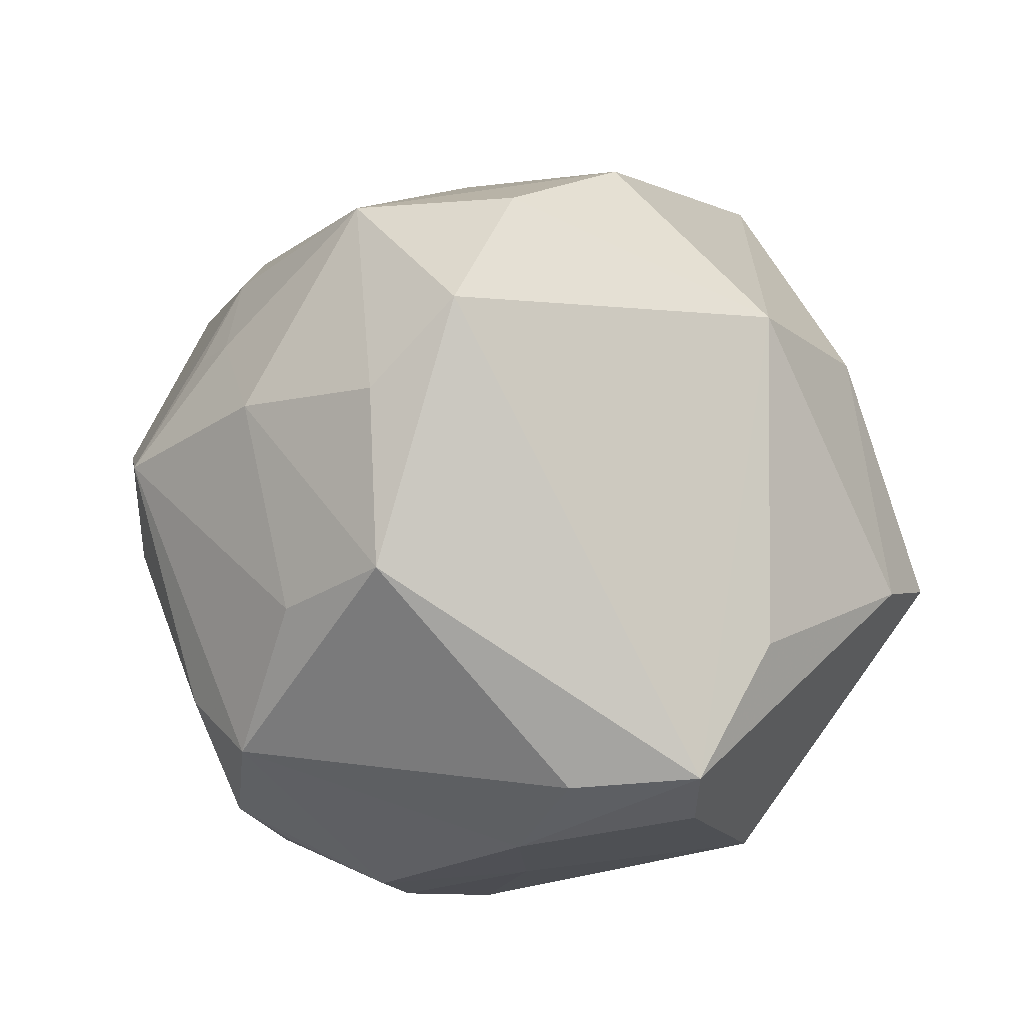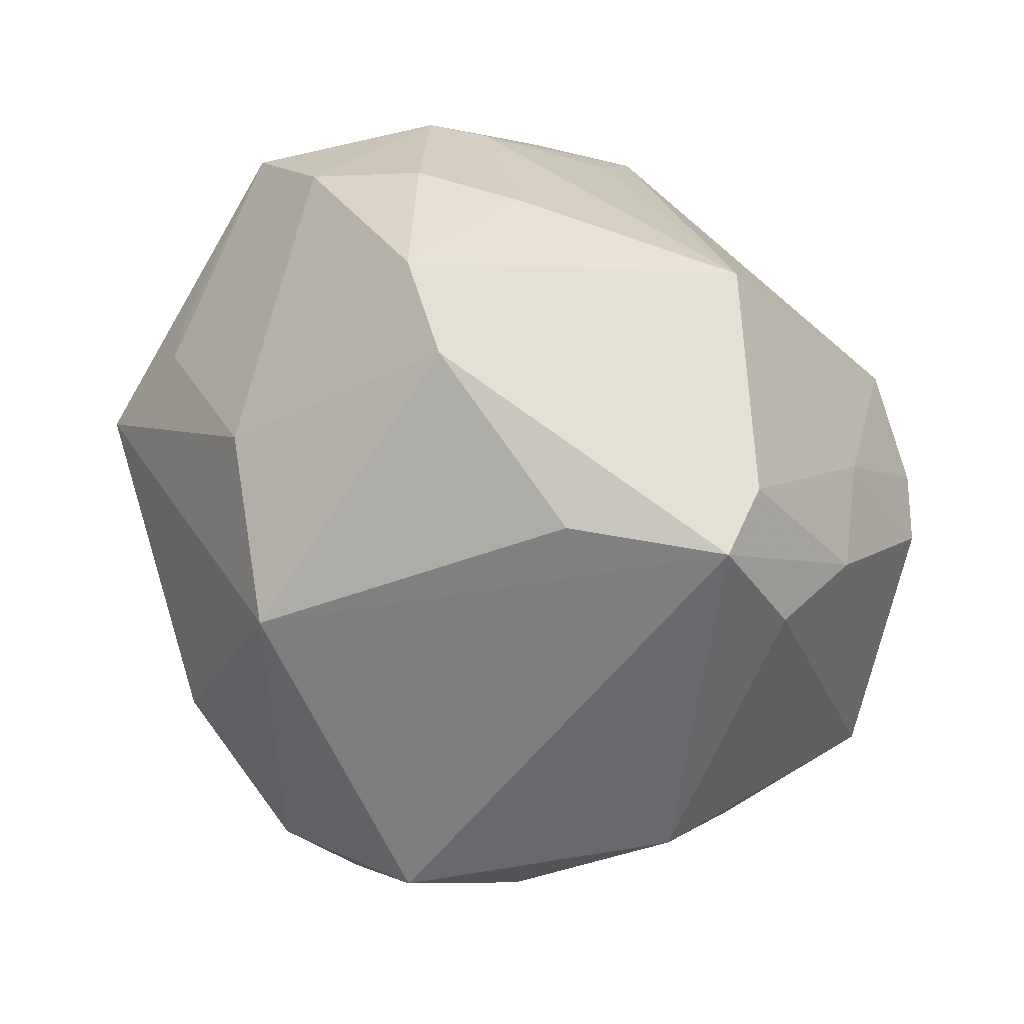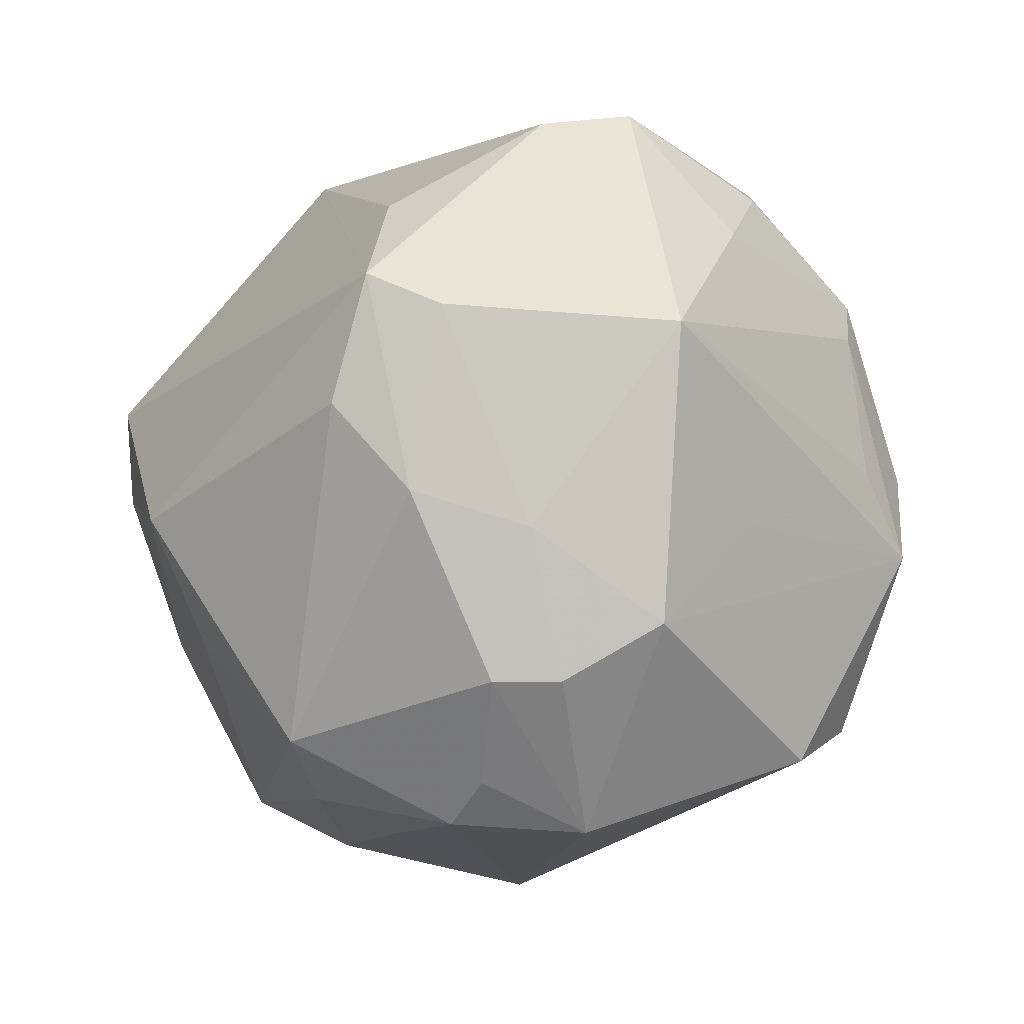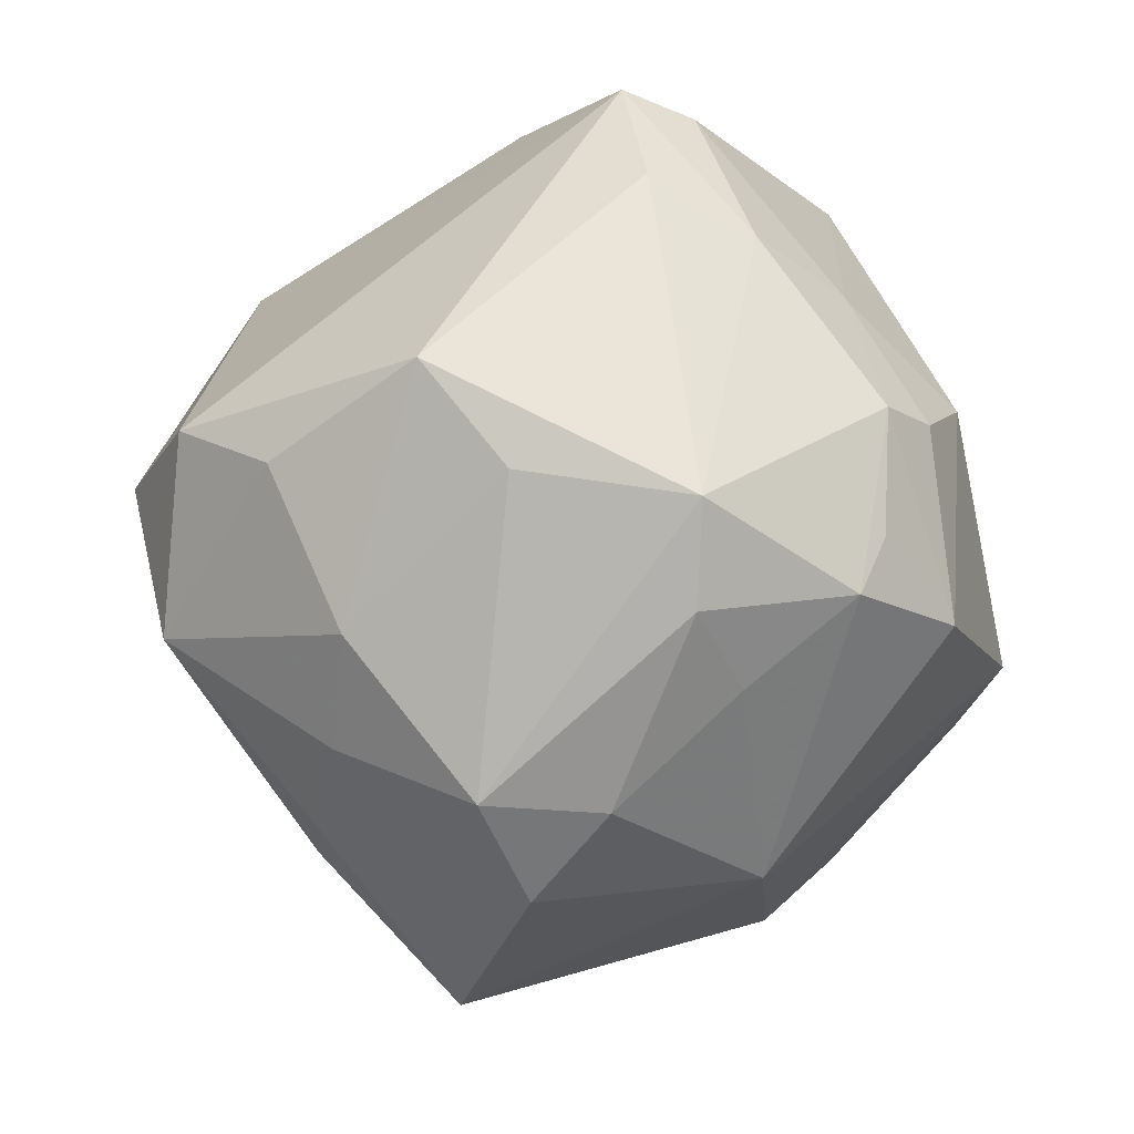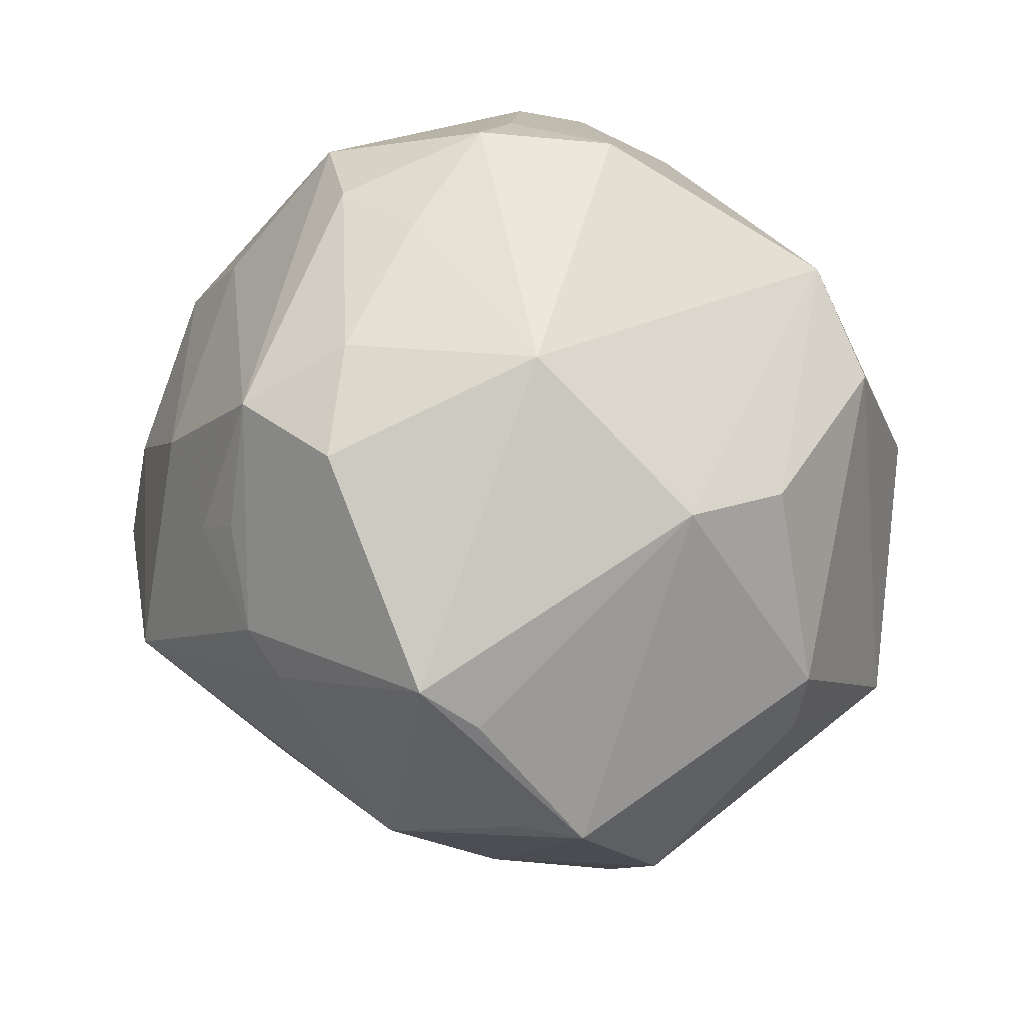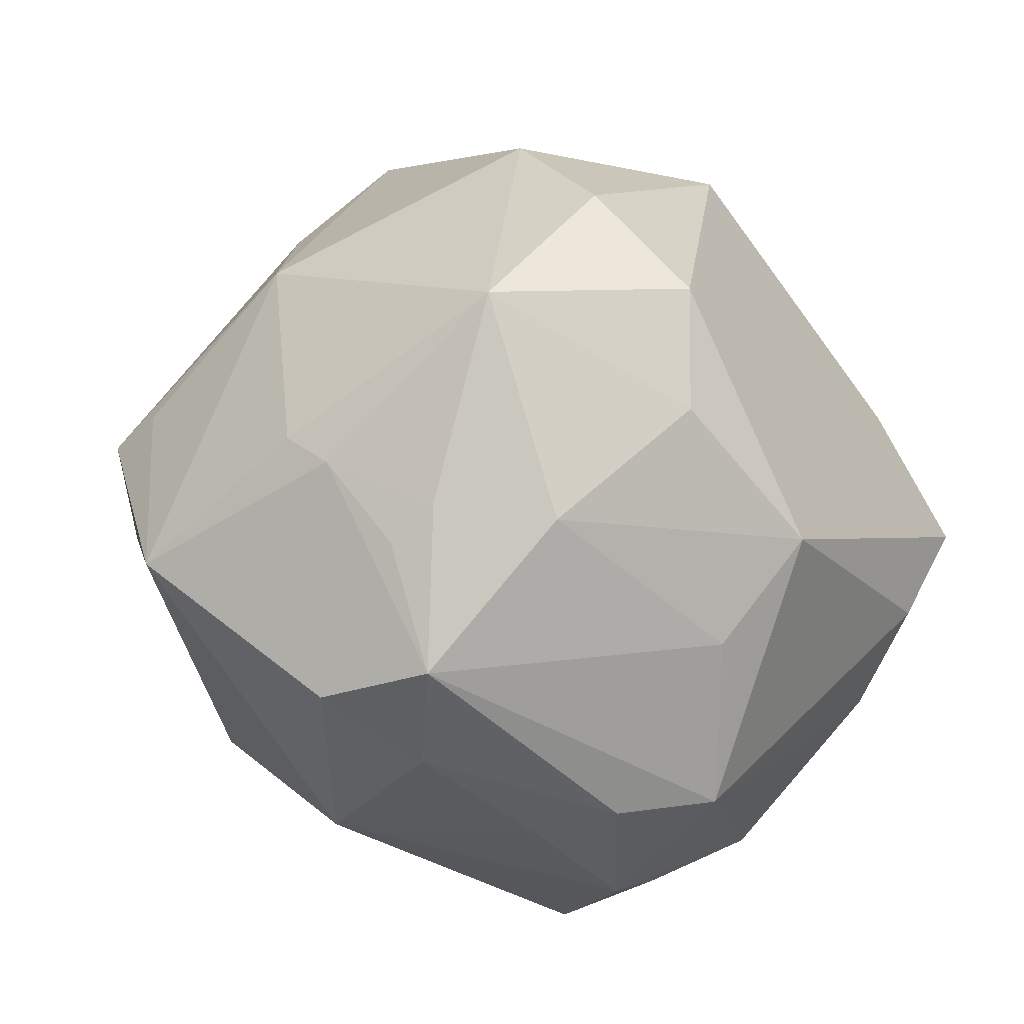
<metadata>
{"format":"obj","ext":"obj","renderer":"f3d","projection":"perspective","resolution":1024,"background":"white","views":[{"elev":32.3,"azim":125.8,"up":"+Z"},{"elev":74.5,"azim":42.7,"up":"+Y"},{"elev":32.8,"azim":128.2,"up":"+Y"},{"elev":-10.7,"azim":83.8,"up":"+Y"},{"elev":-74.0,"azim":124.5,"up":"+Y"},{"elev":37.5,"azim":59.8,"up":"+Z"}]}
</metadata>
<code>
v 0.0003917 -0.05138 0.01311
v -0.04084 0.01571 0.01824
v 0.01306 -0.03325 0.02934
v -0.006213 -0.01793 -0.04586
v -0.01731 0.03786 -0.01924
v -0.002358 -0.04155 -0.02185
v -0.04476 -0.006137 -0.02498
v 0.008231 0.00494 0.05036
v 0.03344 -0.01313 -0.0361
v 0.03268 0.002811 0.03587
v 0.006705 -0.03504 0.02931
v -0.04405 0.0147 0.01257
v -0.01098 0.006186 0.04675
v -0.0231 -0.03981 0.01554
v 0.04312 -0.01173 -0.02407
v -0.02107 -0.0007538 -0.04405
v 0.04035 0.008601 -0.02792
v 0.004724 0.01505 -0.0382
v 0.02394 0.01232 -0.03932
v -0.03715 0.0209 -0.02417
v 0.04667 -0.01442 -0.006798
v -0.02985 -0.03117 -0.02097
v 0.04126 -0.00537 -0.02716
v -0.03131 0.02019 -0.02794
v -0.04059 -0.02812 0.007834
v 0.01474 -0.01297 0.04655
v -0.019 0.04783 -0.002227
v -0.02018 -0.02302 0.03309
v -0.00815 -0.03399 -0.03092
v 0.006941 -0.01325 -0.04814
v 0.02635 -0.04182 0.007765
v -0.008933 0.04883 0.003391
v 0.03981 -0.02122 -0.01251
v 0.02661 0.04389 -0.01007
v -0.03119 0.00274 -0.03686
v 0.02395 -0.03098 0.02419
v 0.03766 0.03389 -0.003308
v -0.006196 0.03117 0.03679
v 0.007323 0.03975 -0.02875
v 0.03433 -0.03329 0.0003174
v 0.02192 -0.03869 -0.01746
v 0.02934 0.04602 -0.001654
v 0.04547 -8.422e-05 0.01188
v -0.02049 0.009547 -0.03833
v 0.03808 0.02724 -0.01472
v -0.05095 0.003116 -0.001623
v 0.0507 -0.003517 -0.006789
v -0.02321 0.03292 0.02321
v 0.01425 0.04543 0.007951
v 0.0305 0.02299 -0.02566
v 0.02379 0.008054 0.04521
v -0.03409 -0.01336 0.02711
v 0.03524 -0.03271 0.01406
v -0.04354 0.004841 0.02782
v -0.02702 -0.04349 0.009707
v -0.02908 0.03617 -0.01418
v 0.0349 0.008066 -0.03356
v -0.03974 0.03049 -0.006899
v 0.04348 0.0117 0.02107
v -0.04963 0.01913 -0.006788
v 0.03377 -0.01521 0.02793
v -0.007373 -0.04927 0.01054
v 0.02479 -0.02591 0.0284
v -0.03492 -0.02807 -0.01613
v -0.04736 -0.003592 0.0178
f 27 42 39
f 37 42 59
f 39 42 34
f 42 27 32
f 61 43 59
f 53 43 61
f 46 65 60
f 60 65 54
f 48 54 38
f 38 32 48
f 48 32 27
f 38 54 13
f 28 26 13
f 13 54 28
f 46 60 7
f 7 60 20
f 4 7 16
f 30 9 41
f 30 29 4
f 19 9 30
f 4 16 30
f 30 16 19
f 17 9 57
f 57 9 19
f 3 31 53
f 47 43 53
f 59 43 47
f 47 37 59
f 50 19 39
f 39 34 50
f 50 57 19
f 17 57 50
f 38 42 49
f 49 32 38
f 42 32 49
f 28 54 52
f 54 65 52
f 58 48 27
f 27 56 58
f 20 60 58
f 58 56 20
f 54 48 2
f 2 58 60
f 48 58 2
f 38 13 8
f 8 13 26
f 39 19 18
f 18 16 39
f 19 16 18
f 35 7 20
f 35 16 7
f 20 24 35
f 35 24 16
f 11 26 28
f 11 3 26
f 26 3 63
f 53 61 63
f 63 61 26
f 21 47 53
f 23 9 17
f 17 50 45
f 45 50 34
f 42 37 45
f 45 34 42
f 45 47 17
f 37 47 45
f 51 8 26
f 38 8 51
f 59 42 51
f 51 42 38
f 12 60 54
f 54 2 12
f 12 2 60
f 28 52 55
f 39 16 44
f 44 24 39
f 16 24 44
f 20 56 5
f 5 24 20
f 39 24 5
f 5 27 39
f 5 56 27
f 36 3 53
f 53 63 36
f 36 63 3
f 40 31 41
f 53 31 40
f 40 21 53
f 41 9 15
f 9 23 15
f 47 21 15
f 17 47 15
f 15 23 17
f 26 61 10
f 10 51 26
f 10 61 59
f 59 51 10
f 25 52 65
f 25 55 52
f 25 65 46
f 46 7 25
f 4 29 22
f 22 7 4
f 1 11 28
f 3 11 1
f 31 3 1
f 41 31 1
f 21 40 33
f 33 15 21
f 33 40 41
f 41 15 33
f 55 25 64
f 64 22 55
f 64 25 7
f 7 22 64
f 28 55 14
f 14 1 28
f 55 1 14
f 6 22 29
f 55 22 6
f 41 1 6
f 6 30 41
f 29 30 6
f 62 1 55
f 55 6 62
f 62 6 1

</code>
